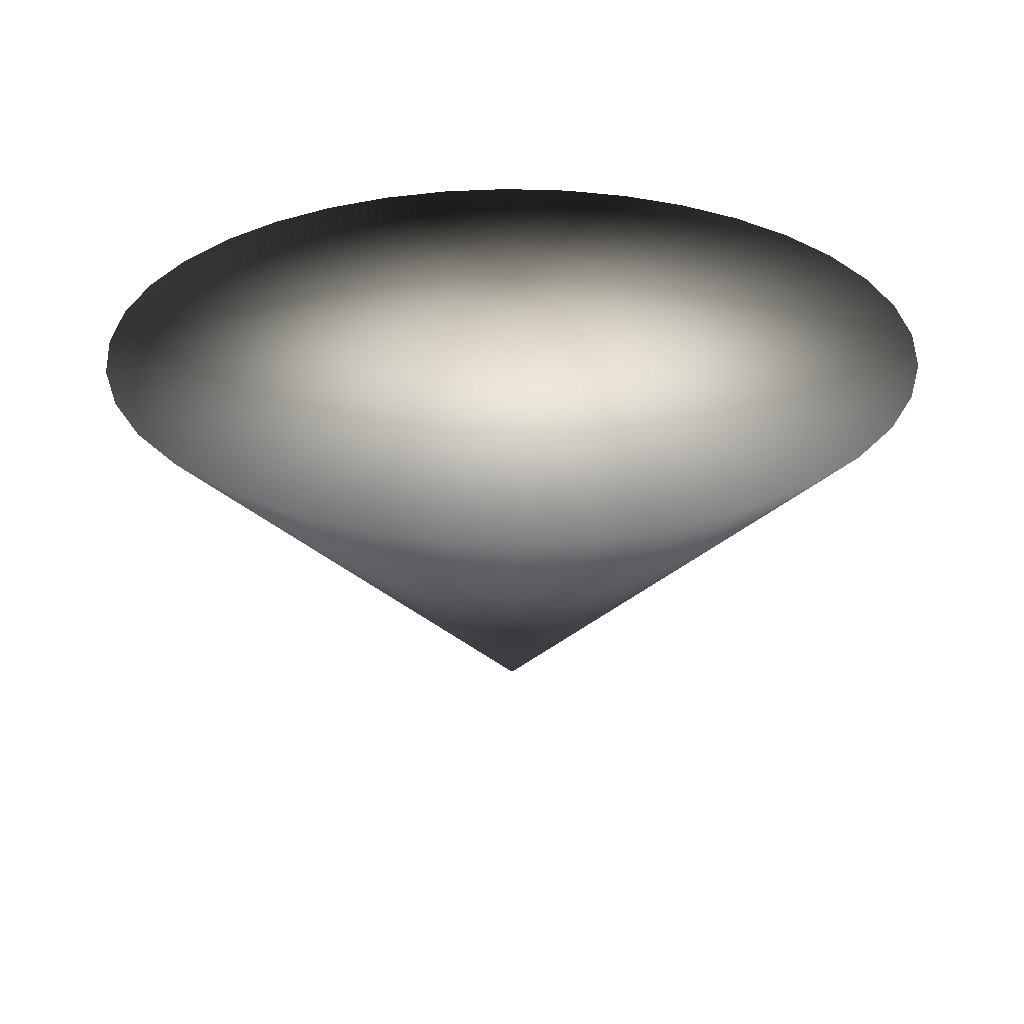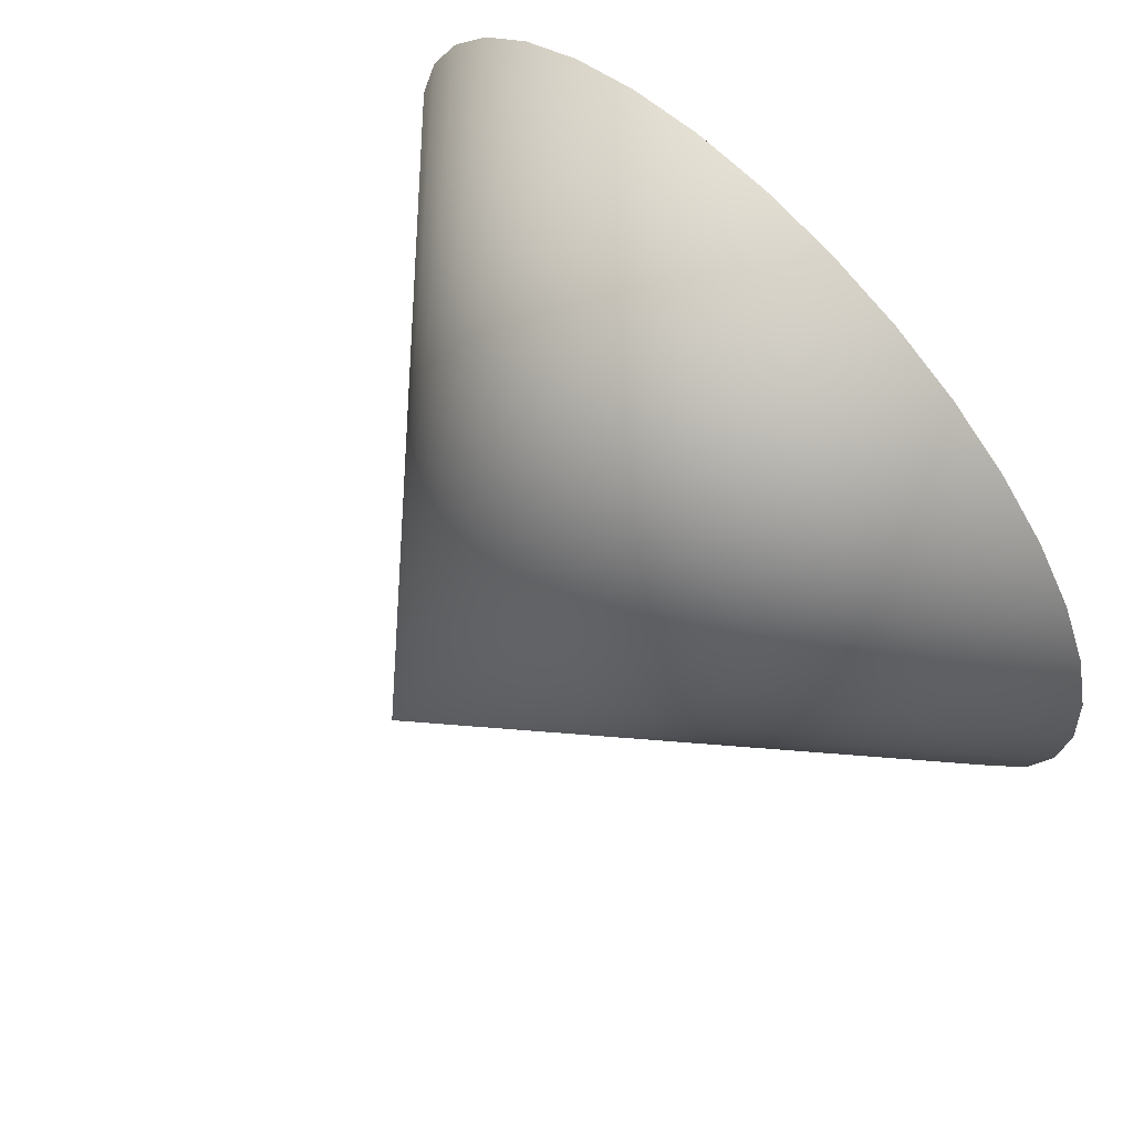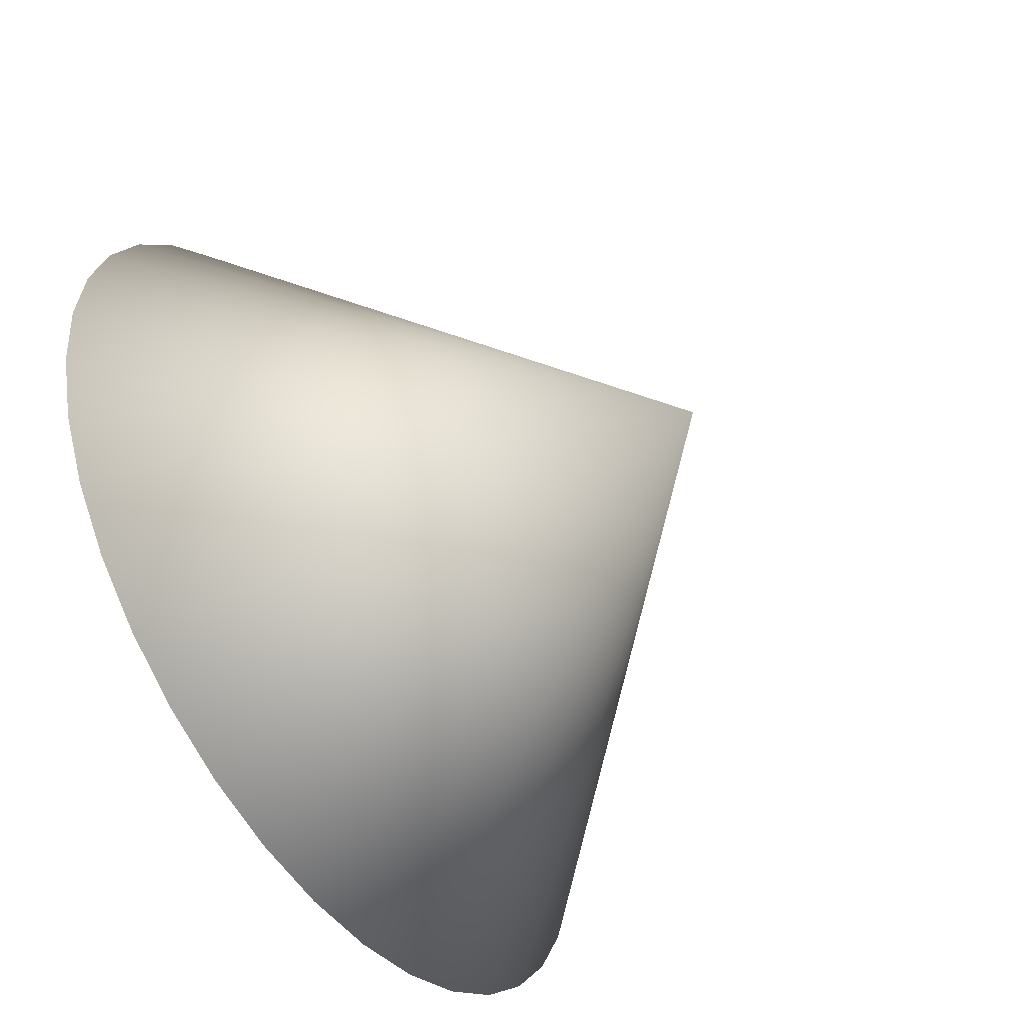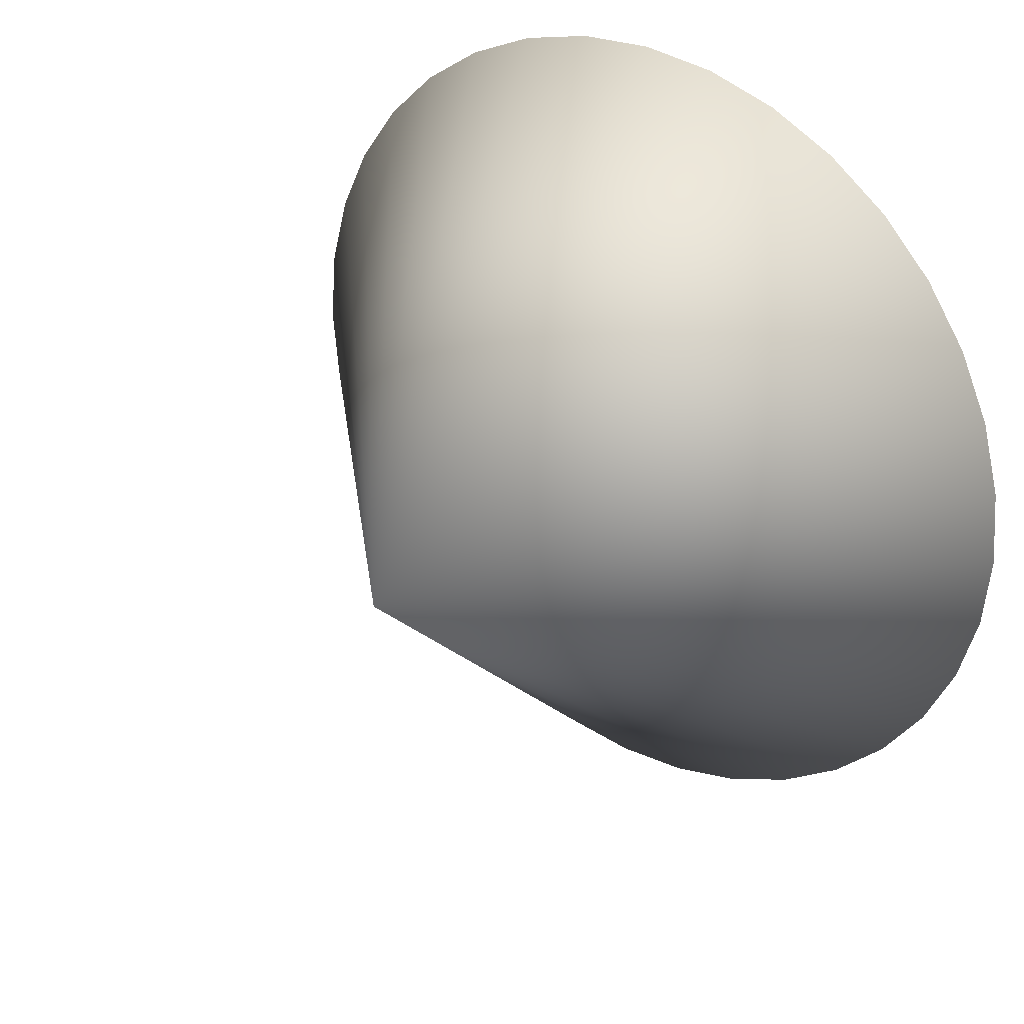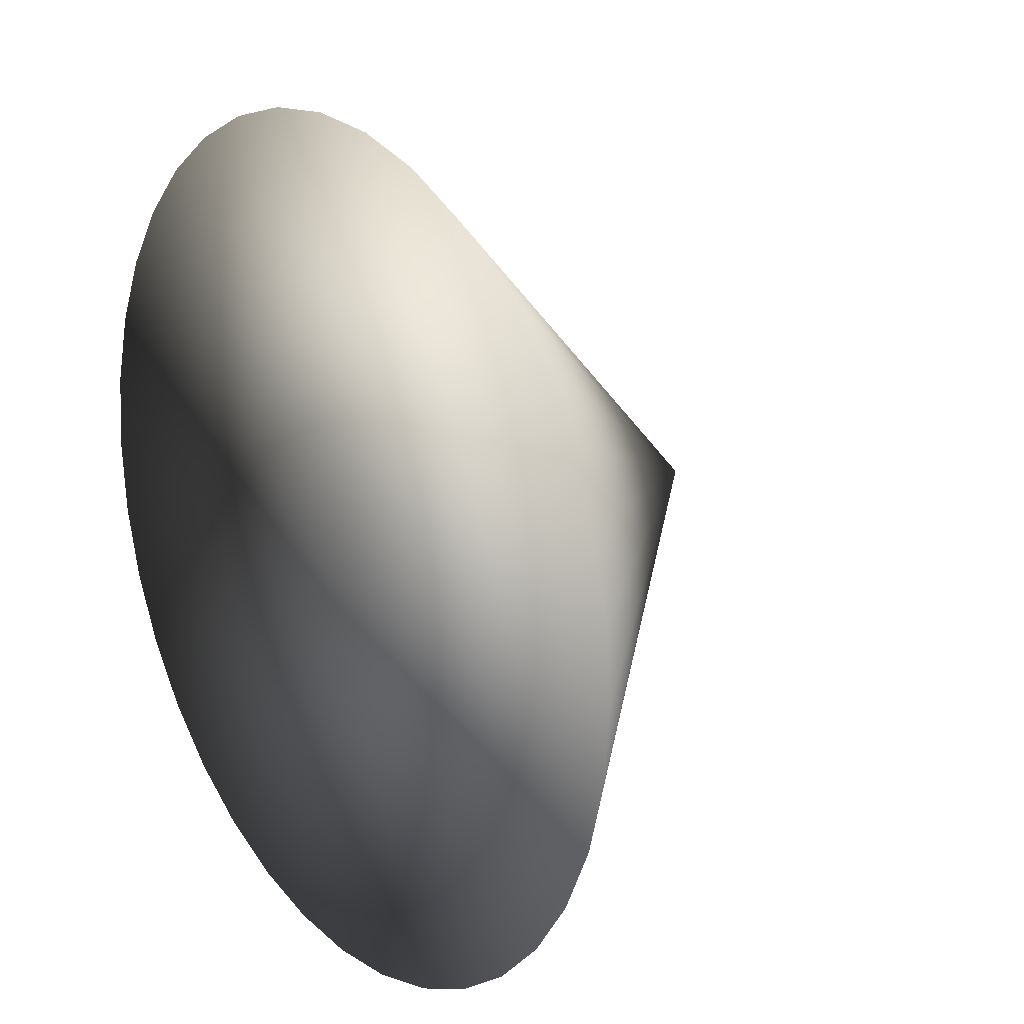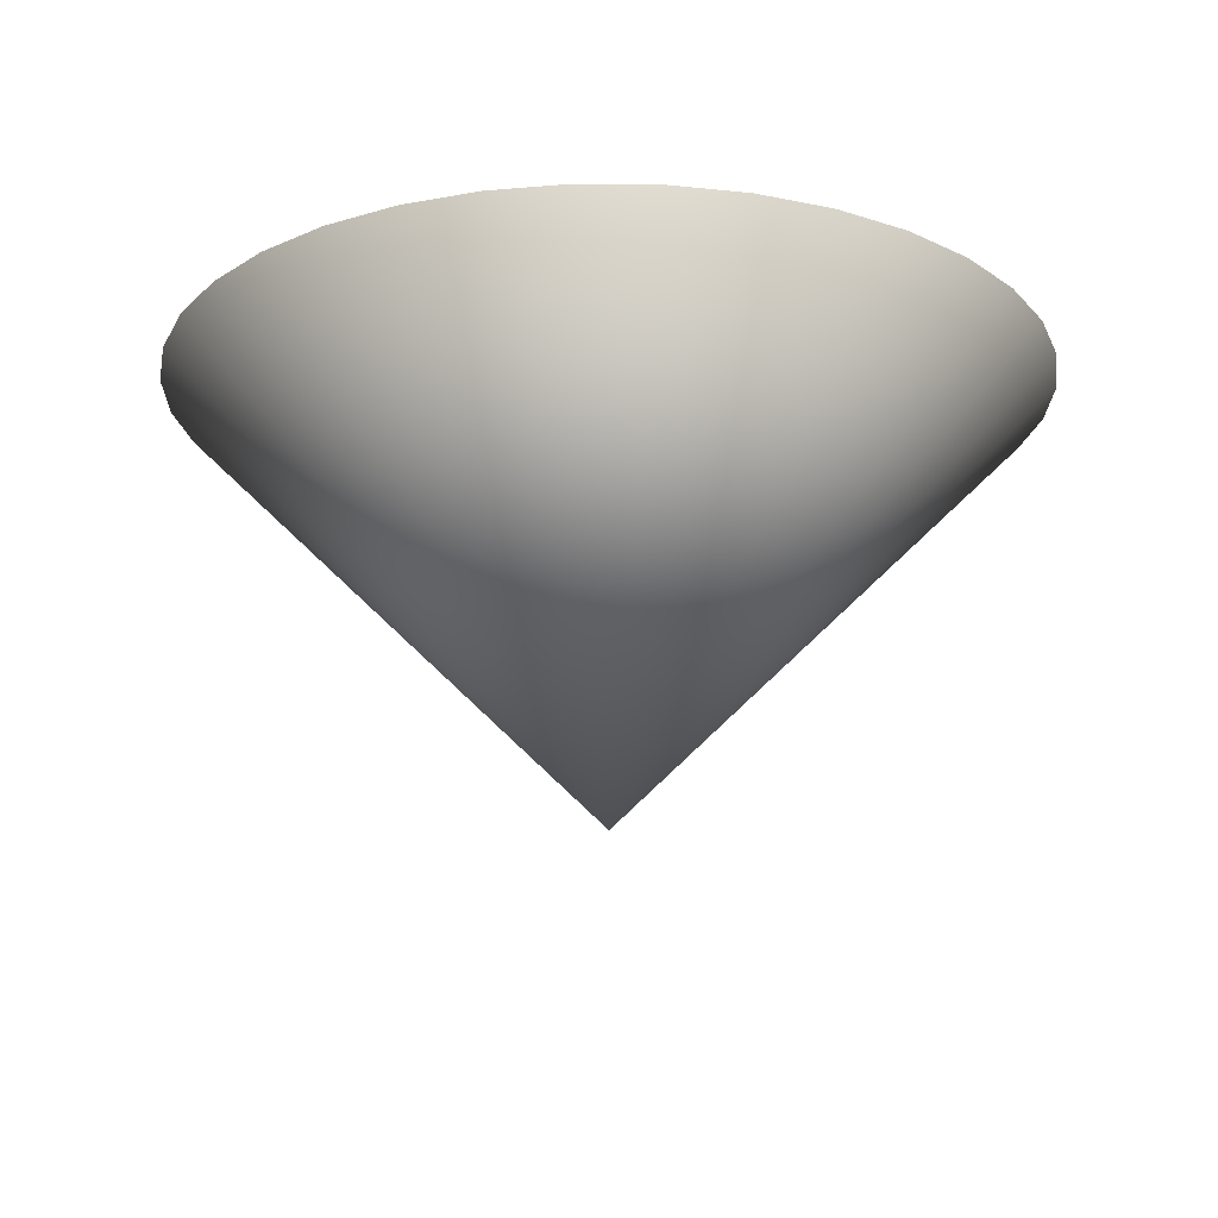
<metadata>
{"format":"obj","ext":"obj","renderer":"f3d","projection":"perspective","resolution":1024,"background":"white","views":[{"elev":29.8,"azim":-71.1,"up":"+Y"},{"elev":68.2,"azim":46.5,"up":"+Z"},{"elev":-54.2,"azim":-55.8,"up":"+Z"},{"elev":32.0,"azim":37.8,"up":"+Z"},{"elev":19.9,"azim":-126.3,"up":"+Z"},{"elev":-19.7,"azim":144.0,"up":"+Y"}]}
</metadata>
<code>
v 0 -0.03 0
v 0 0.03 0
v 0.06 0.03 0
v 0.05909 0.03 0.01042
v 0.05638 0.03 0.02052
v 0.05196 0.03 0.03
v 0.04596 0.03 0.03857
v 0.03857 0.03 0.04596
v 0.03 0.03 0.05196
v 0.02052 0.03 0.05638
v 0.01042 0.03 0.05909
v 0 0.03 0.06
v -0.01042 0.03 0.05909
v -0.02052 0.03 0.05638
v -0.03 0.03 0.05196
v -0.03857 0.03 0.04596
v -0.04596 0.03 0.03857
v -0.05196 0.03 0.03
v -0.05638 0.03 0.02052
v -0.05909 0.03 0.01042
v -0.06 0.03 0
v -0.05909 0.03 -0.01042
v -0.05638 0.03 -0.02052
v -0.05196 0.03 -0.03
v -0.04596 0.03 -0.03857
v -0.03857 0.03 -0.04596
v -0.03 0.03 -0.05196
v -0.02052 0.03 -0.05638
v -0.01042 0.03 -0.05909
v -0 0.03 -0.06
v 0.01042 0.03 -0.05909
v 0.02052 0.03 -0.05638
v 0.03 0.03 -0.05196
v 0.03857 0.03 -0.04596
v 0.04596 0.03 -0.03857
v 0.05196 0.03 -0.03
v 0.05638 0.03 -0.02052
v 0.05909 0.03 -0.01042
f 2 4 3
f 2 5 4
f 2 6 5
f 2 7 6
f 2 8 7
f 2 9 8
f 2 10 9
f 2 11 10
f 2 12 11
f 2 13 12
f 2 14 13
f 2 15 14
f 2 16 15
f 2 17 16
f 2 18 17
f 2 19 18
f 2 20 19
f 2 21 20
f 2 22 21
f 2 23 22
f 2 24 23
f 2 25 24
f 2 26 25
f 2 27 26
f 2 28 27
f 2 29 28
f 2 30 29
f 2 31 30
f 2 32 31
f 2 33 32
f 2 34 33
f 2 35 34
f 2 36 35
f 2 37 36
f 2 38 37
f 2 3 38
f 1 3 4
f 1 4 5
f 1 5 6
f 1 6 7
f 1 7 8
f 1 8 9
f 1 9 10
f 1 10 11
f 1 11 12
f 1 12 13
f 1 13 14
f 1 14 15
f 1 15 16
f 1 16 17
f 1 17 18
f 1 18 19
f 1 19 20
f 1 20 21
f 1 21 22
f 1 22 23
f 1 23 24
f 1 24 25
f 1 25 26
f 1 26 27
f 1 27 28
f 1 28 29
f 1 29 30
f 1 30 31
f 1 31 32
f 1 32 33
f 1 33 34
f 1 34 35
f 1 35 36
f 1 36 37
f 1 37 38
f 1 38 3

</code>
